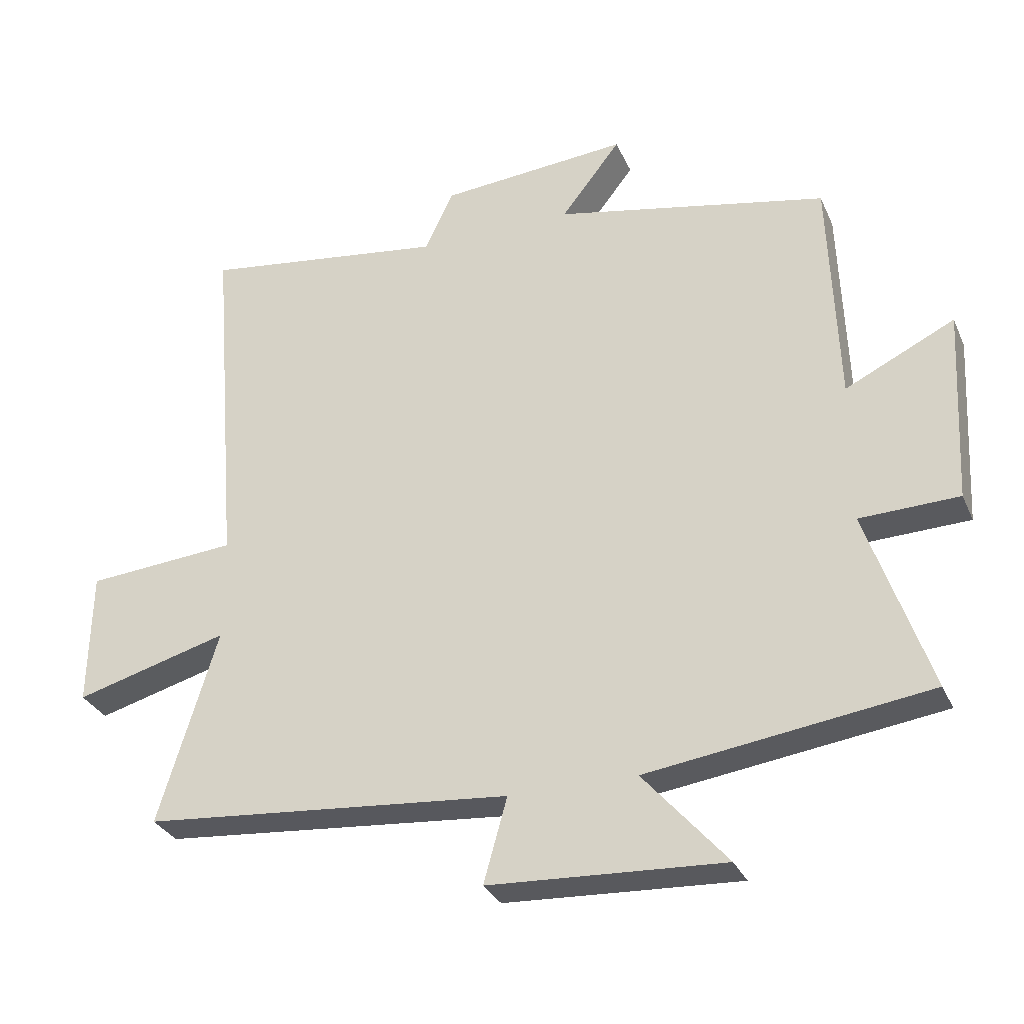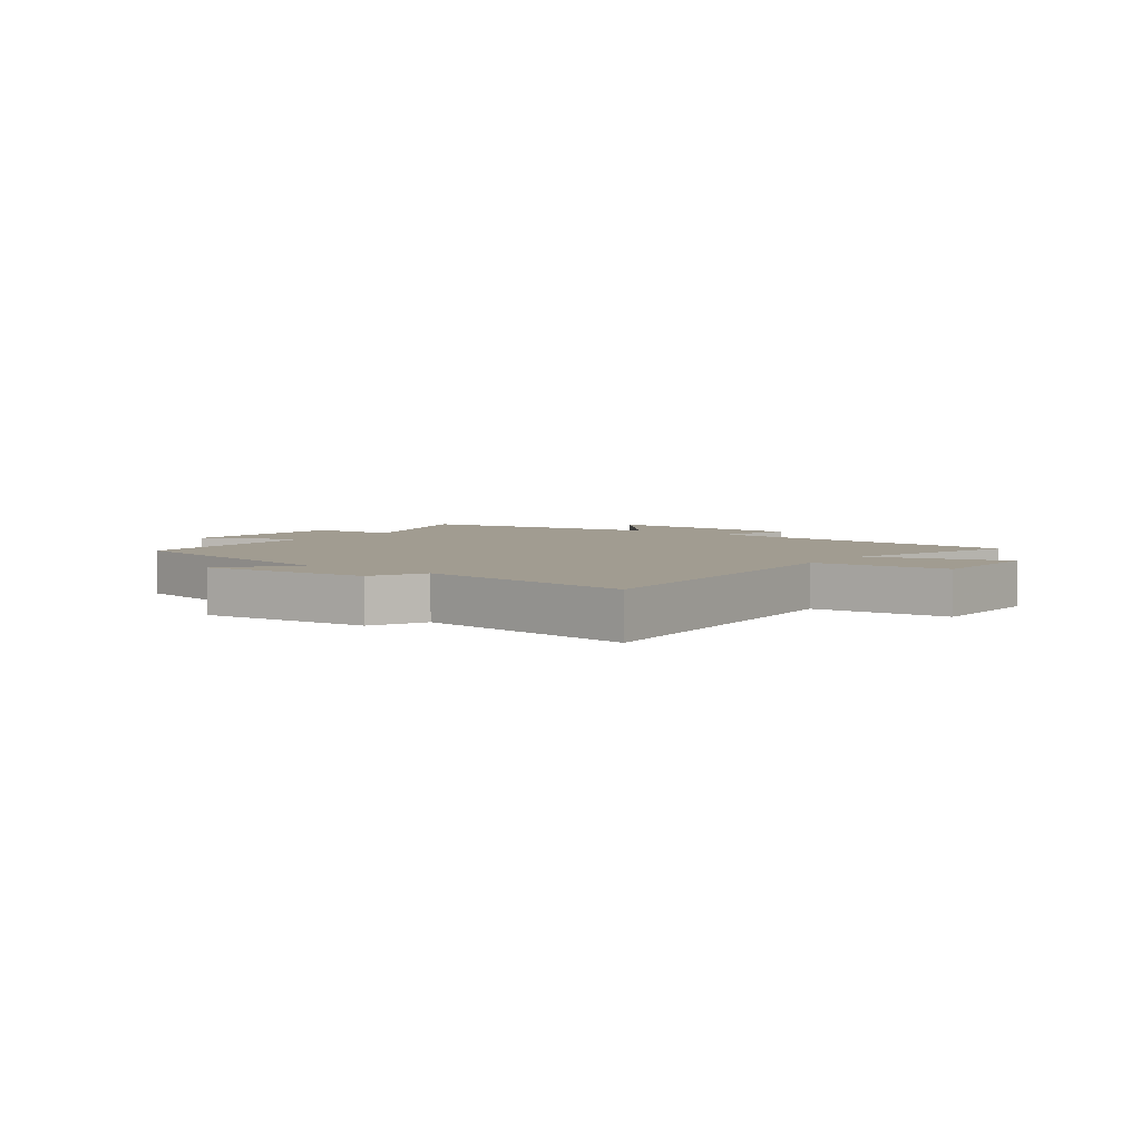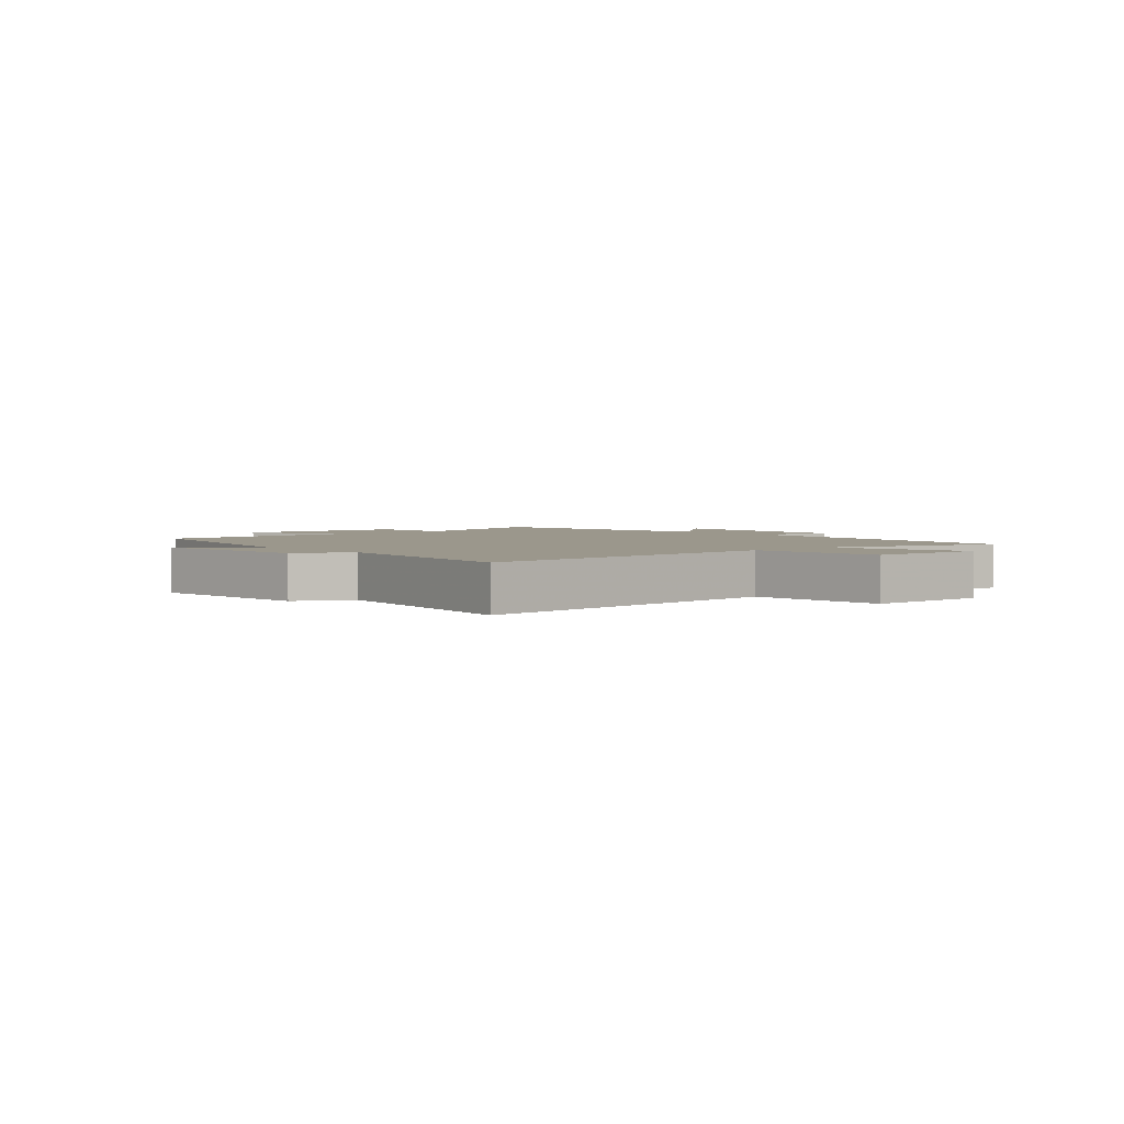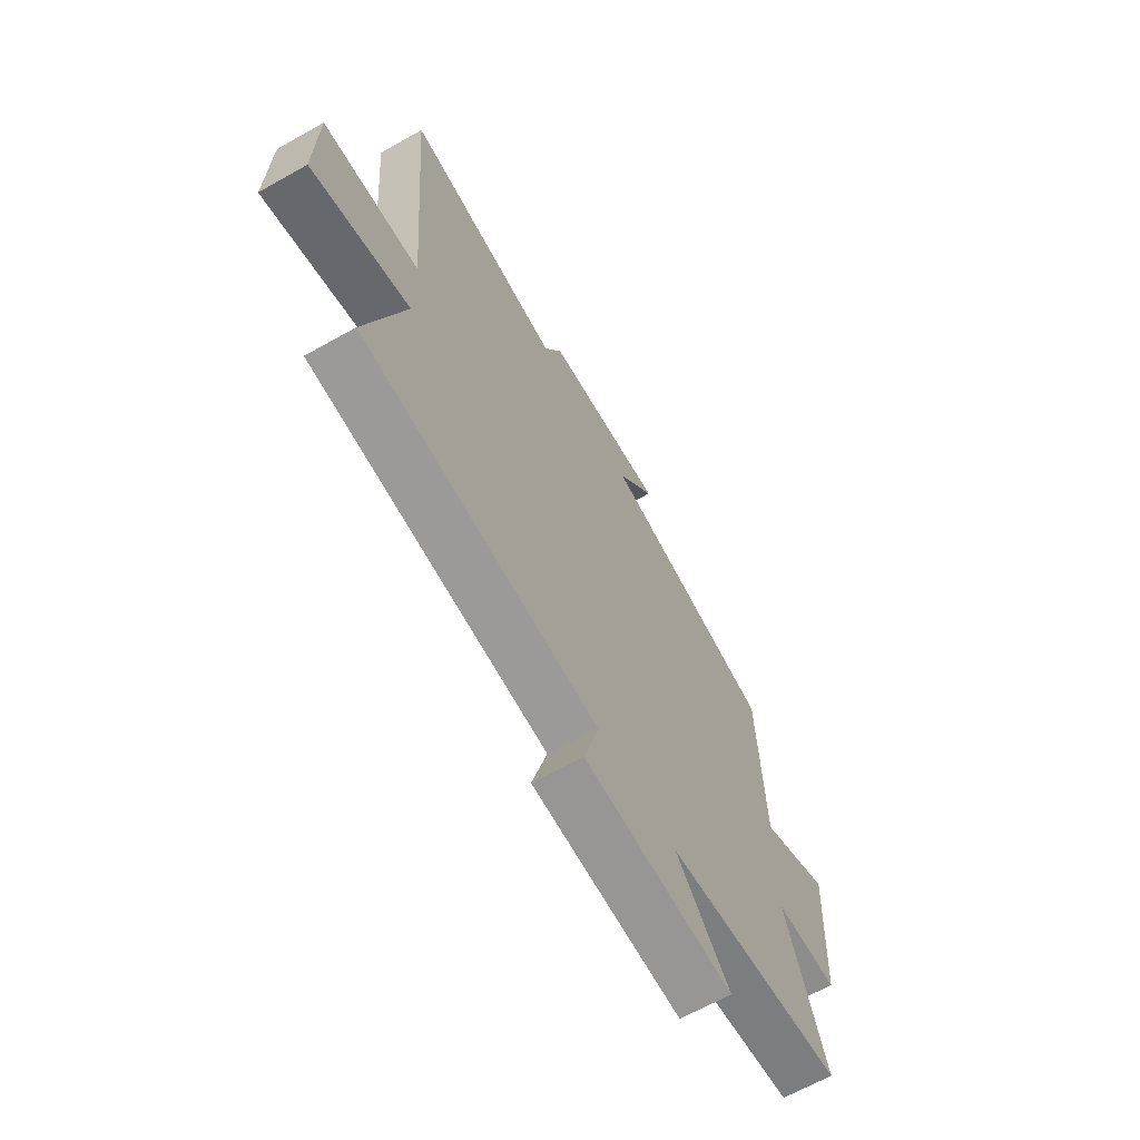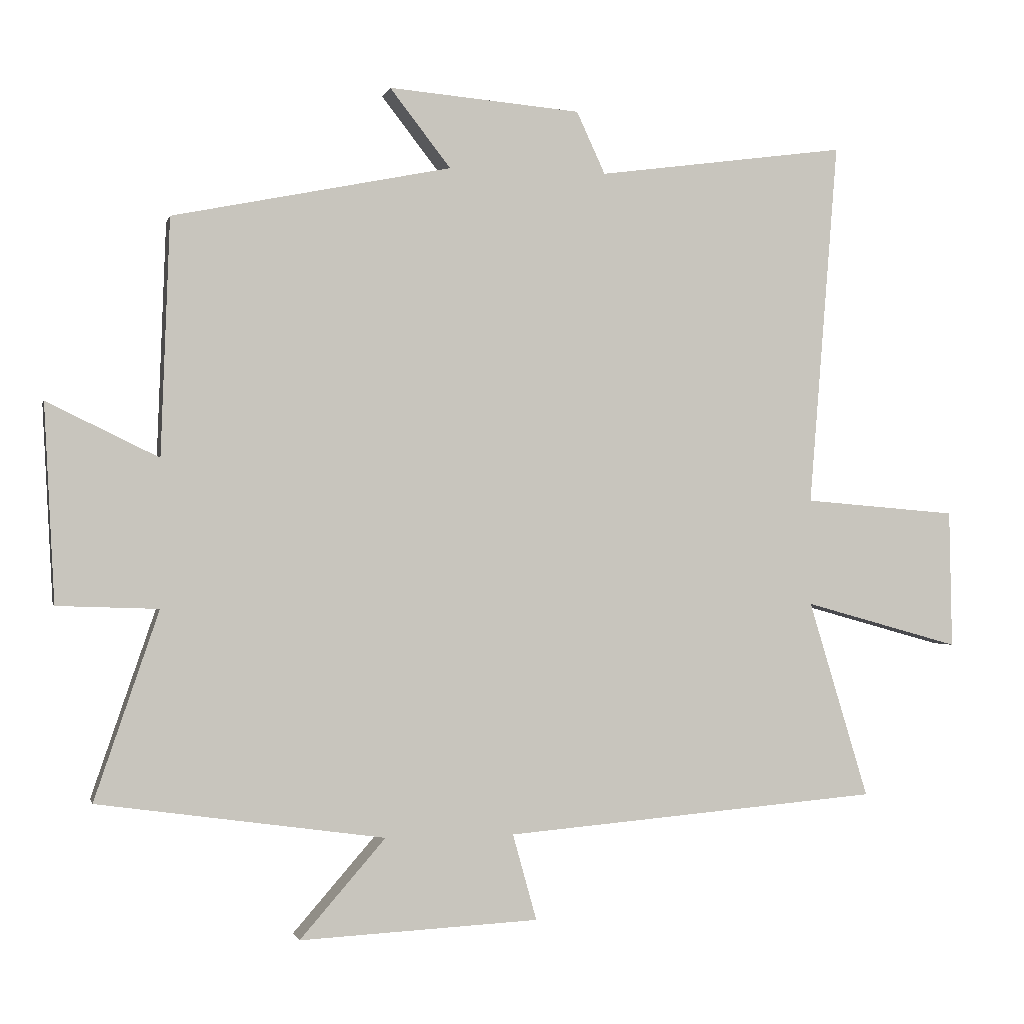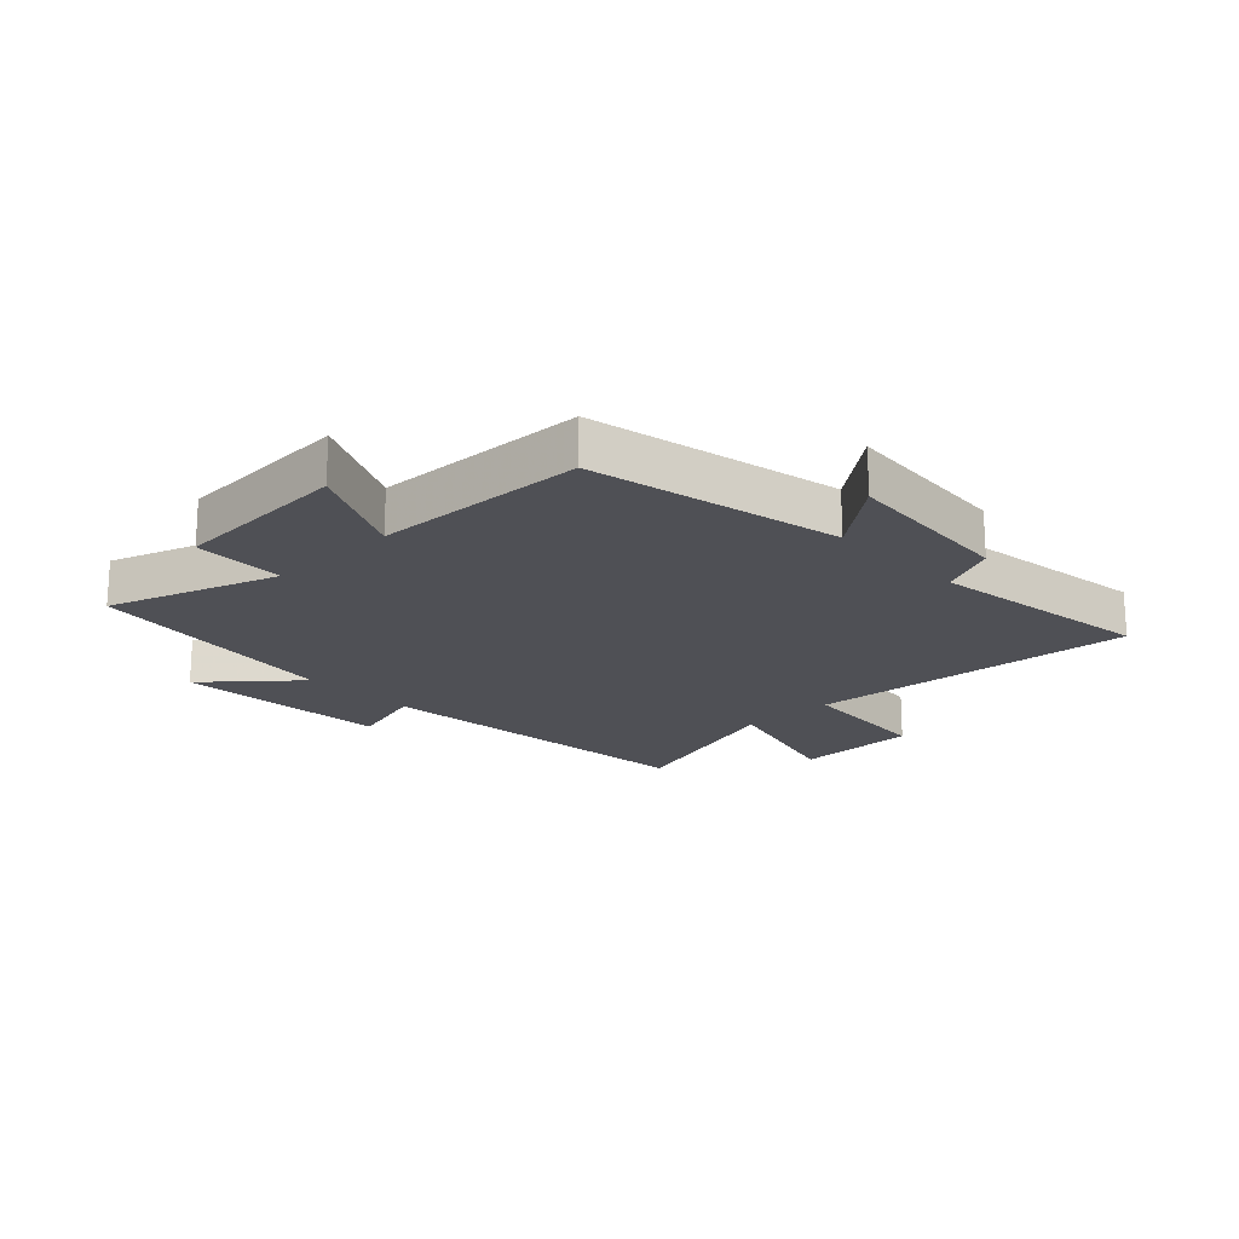
<metadata>
{"format":"obj","ext":"obj","renderer":"f3d","projection":"perspective","resolution":1024,"background":"white","views":[{"elev":-30.8,"azim":-159.1,"up":"+Z"},{"elev":4.5,"azim":36.8,"up":"+Y"},{"elev":2.7,"azim":49.2,"up":"+Y"},{"elev":-65.6,"azim":119.5,"up":"+Z"},{"elev":-1.1,"azim":-12.9,"up":"+Z"},{"elev":-19.3,"azim":-46.1,"up":"+Y"}]}
</metadata>
<code>
v 0.544 0.07 0.551
v 0.5 0.07 0.004
v 0.73 0.07 -0.015
v 0.734 0.07 -0.221
v 0.5 0.07 -0.156
v 0.59 0.07 -0.452
v 0.027 0.07 -0.5
v 0.063 0.07 -0.629
v -0.295 0.07 -0.647
v -0.167 0.07 -0.5
v -0.596 0.07 -0.44
v -0.5 0.07 -0.159
v -0.651 0.07 -0.154
v -0.667 0.07 0.142
v -0.5 0.07 0.061
v -0.487 0.07 0.415
v -0.07 0.07 0.5
v -0.161 0.07 0.617
v 0.127 0.07 0.593
v 0.17 0.07 0.5
v 0.544 0 0.551
v 0.5 0 0.004
v 0.73 0 -0.015
v 0.734 0 -0.221
v 0.5 0 -0.156
v 0.59 0 -0.452
v 0.027 0 -0.5
v 0.063 0 -0.629
v -0.295 0 -0.647
v -0.167 0 -0.5
v -0.596 0 -0.44
v -0.5 0 -0.159
v -0.651 0 -0.154
v -0.667 0 0.142
v -0.5 0 0.061
v -0.487 0 0.415
v -0.07 0 0.5
v -0.161 0 0.617
v 0.127 0 0.593
v 0.17 0 0.5
f 17 18 19 20
f 15 16 17 20
f 15 20 1 2
f 12 13 14 15
f 12 15 2 3
f 10 11 12 3
f 7 8 9 10
f 5 6 7 10
f 5 10 3
f 3 4 5
f 40 39 38 37
f 40 37 36 35
f 22 21 40 35
f 35 34 33 32
f 23 22 35 32
f 23 32 31 30
f 30 29 28 27
f 30 27 26 25
f 23 30 25
f 25 24 23
f 1 21 22 2
f 2 22 23 3
f 3 23 24 4
f 4 24 25 5
f 5 25 26 6
f 6 26 27 7
f 7 27 28 8
f 8 28 29 9
f 9 29 30 10
f 10 30 31 11
f 11 31 32 12
f 12 32 33 13
f 13 33 34 14
f 14 34 35 15
f 15 35 36 16
f 16 36 37 17
f 17 37 38 18
f 18 38 39 19
f 19 39 40 20
f 20 40 21 1

</code>
